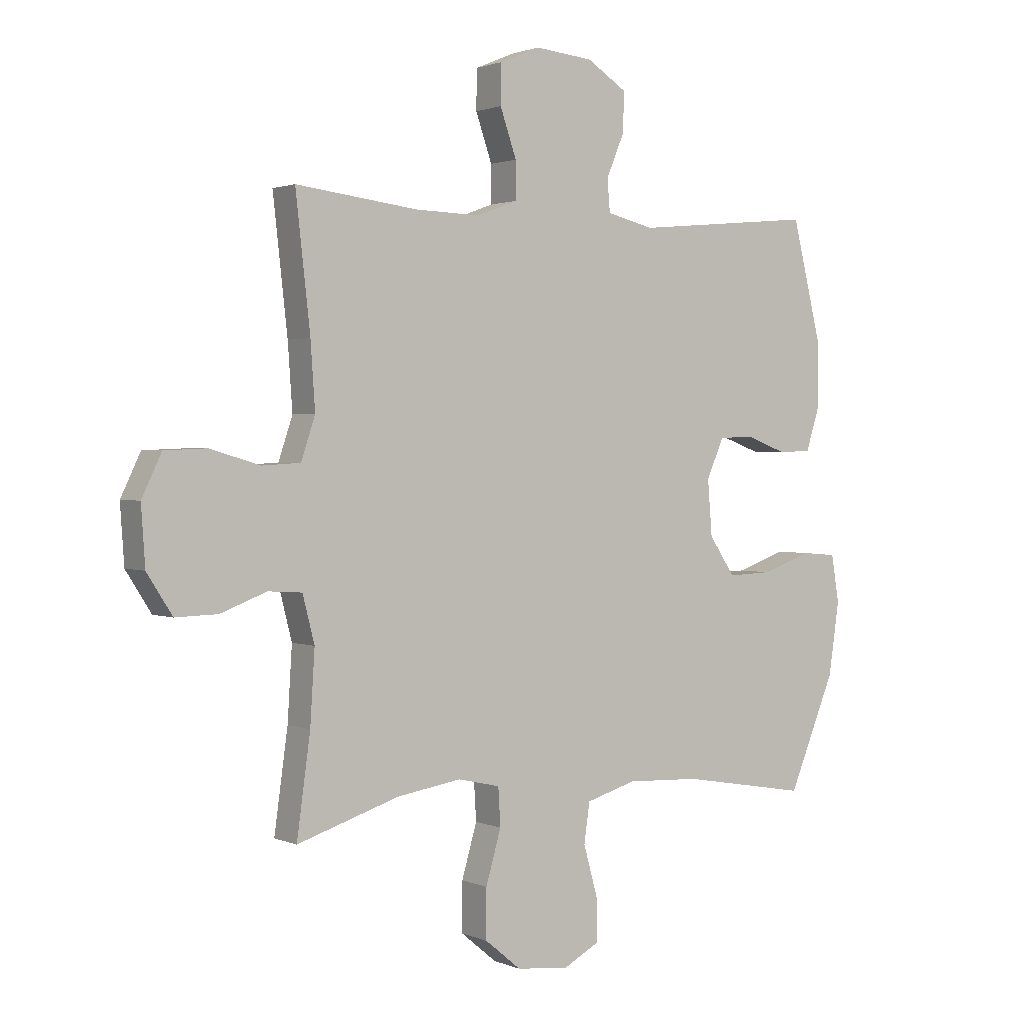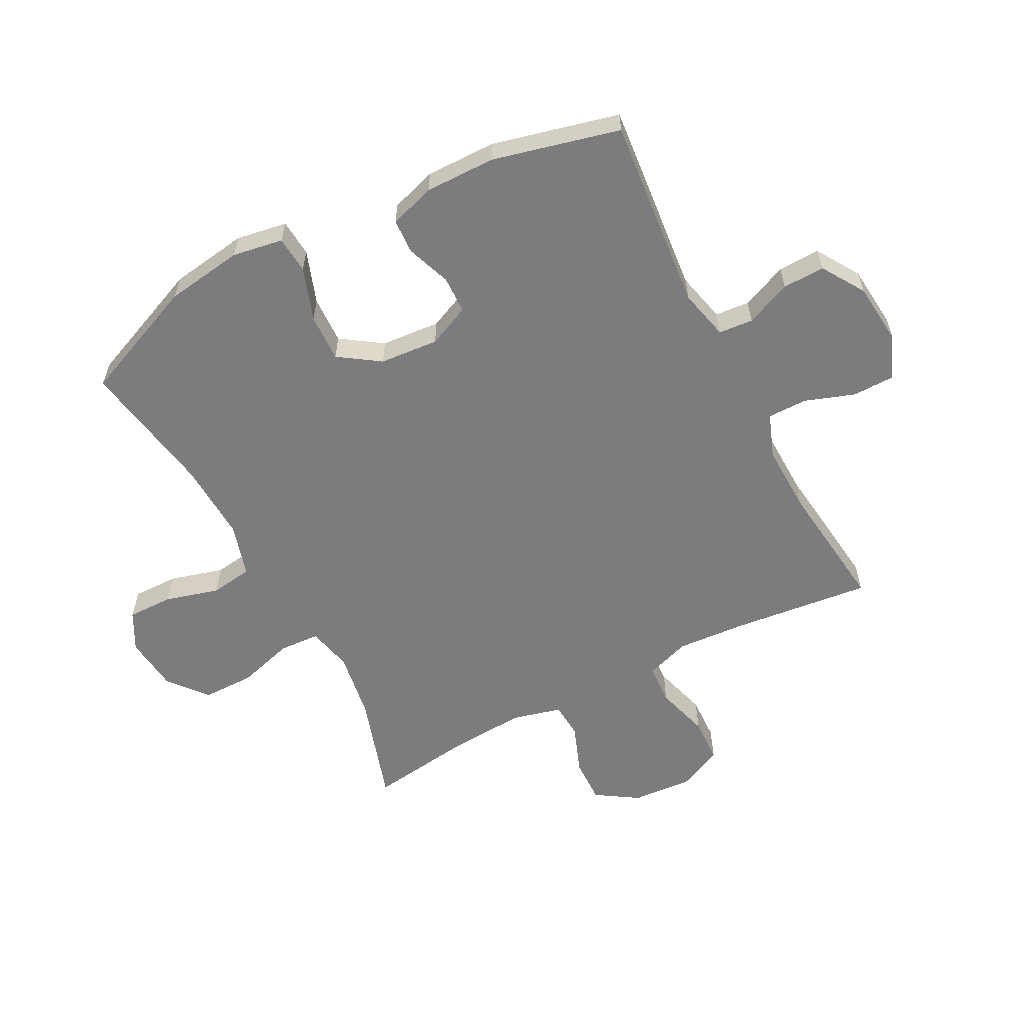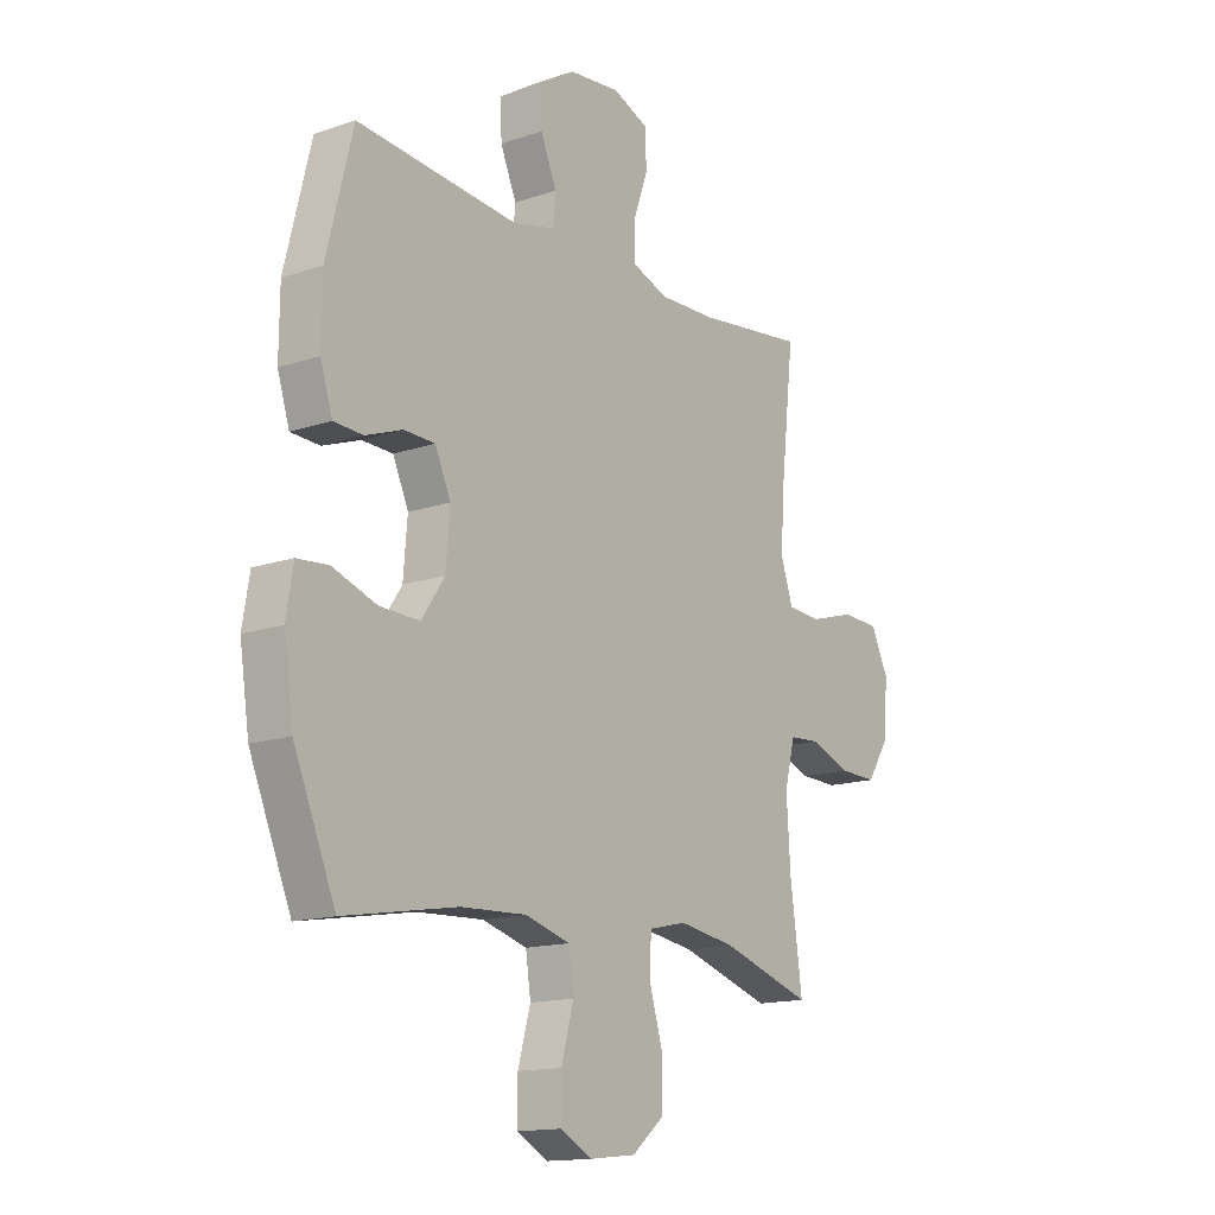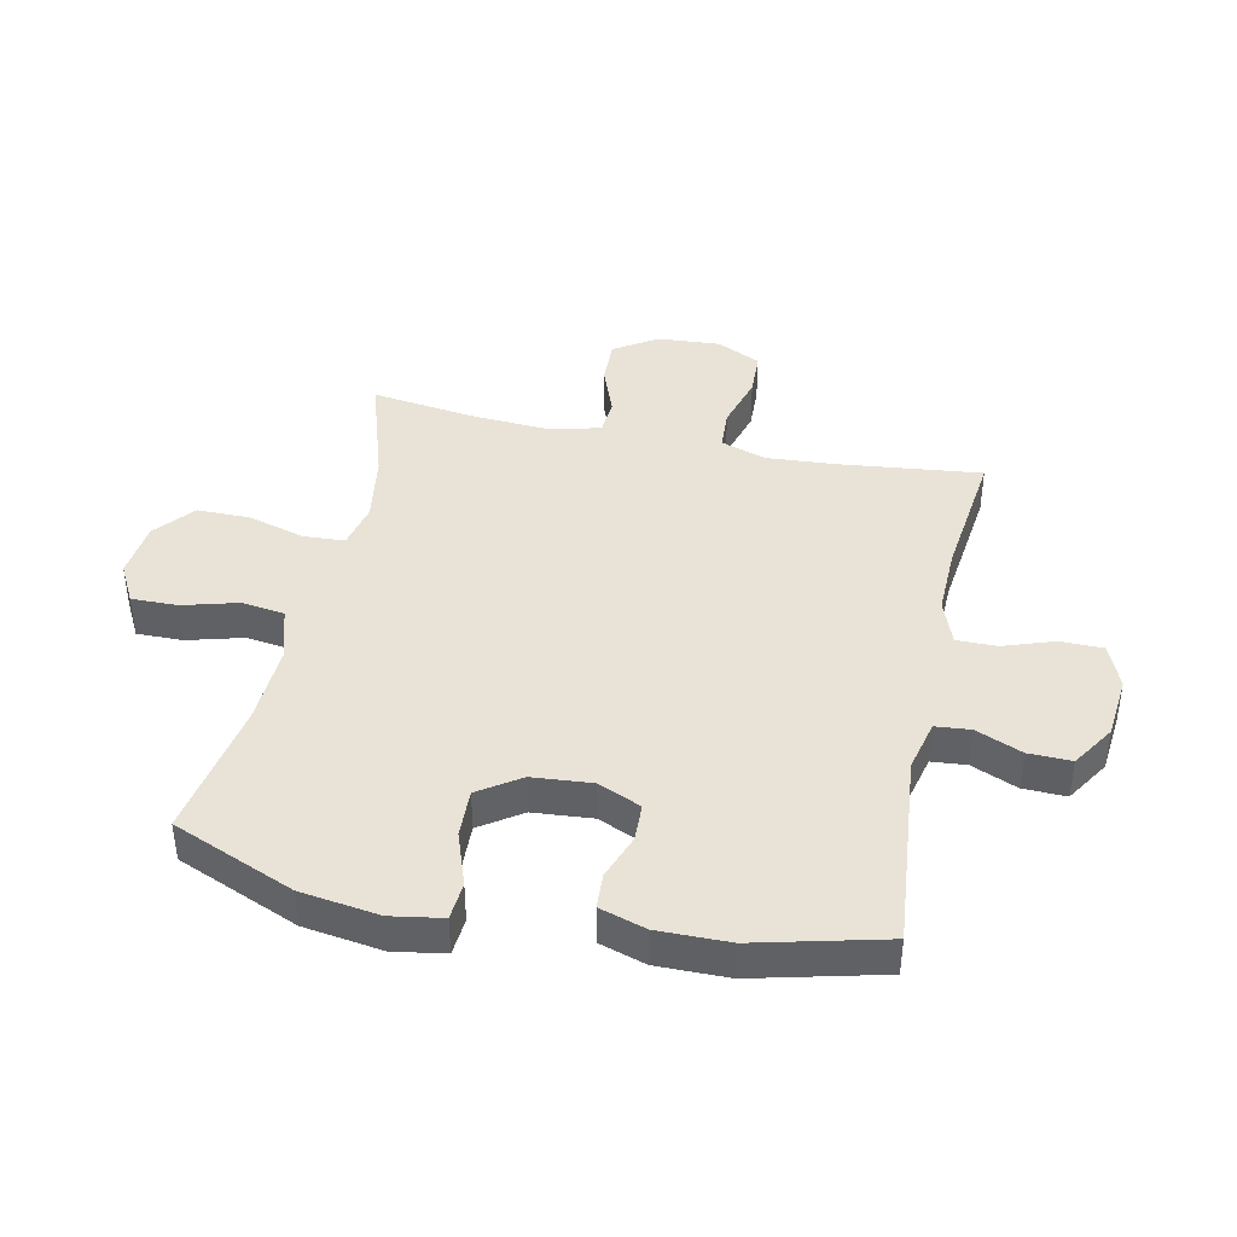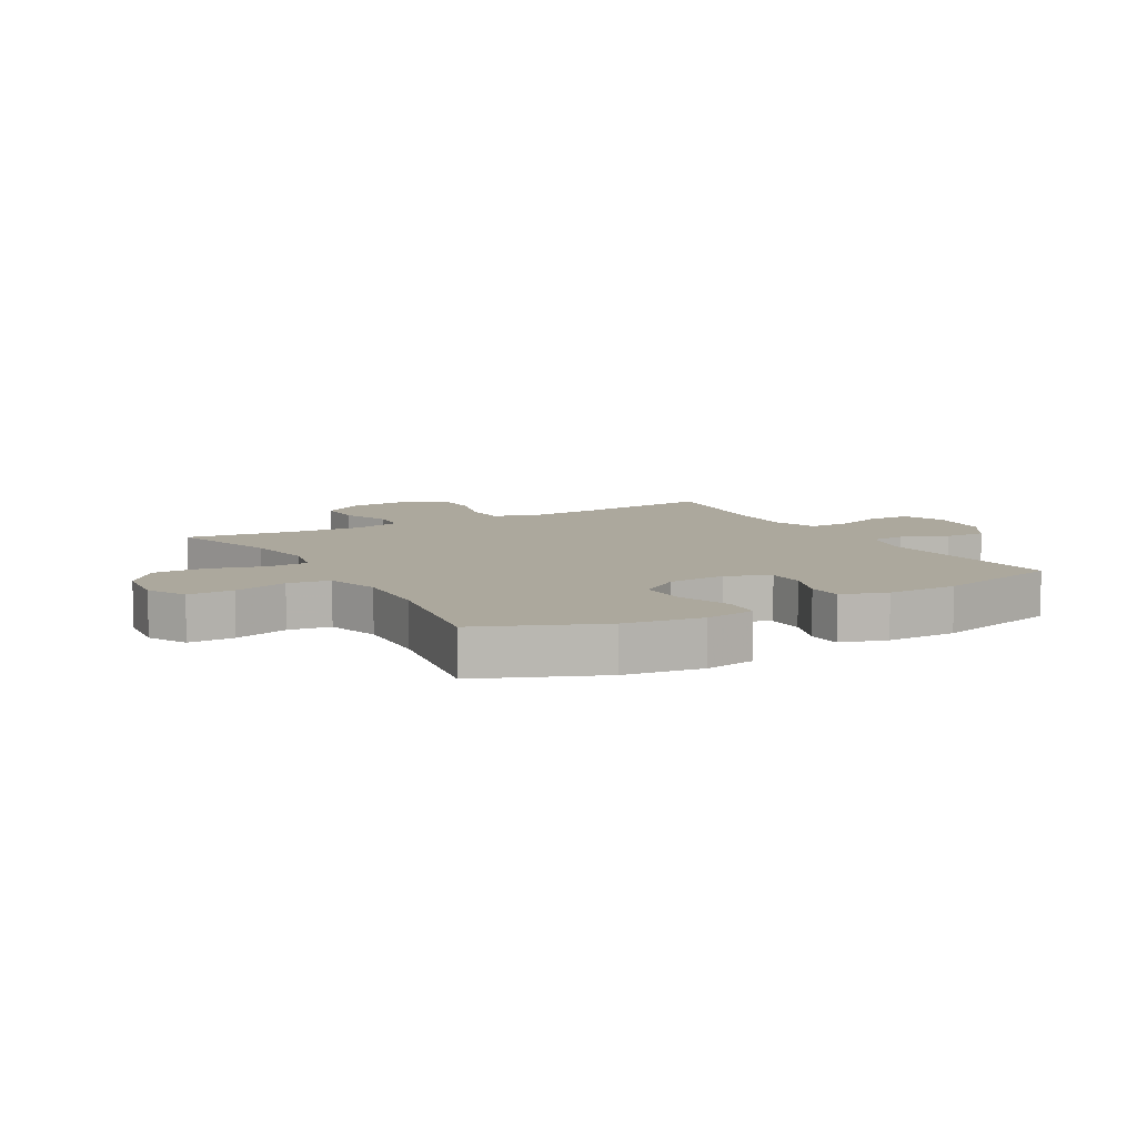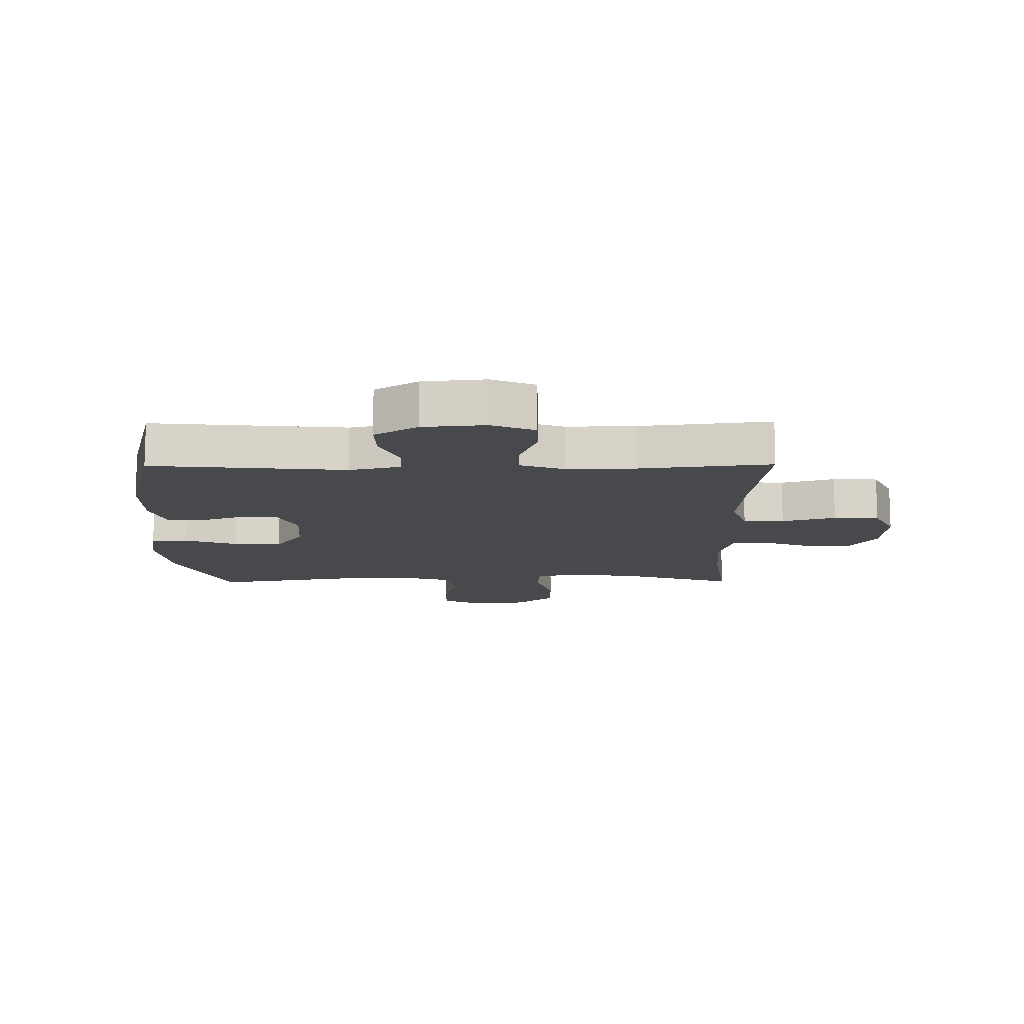
<metadata>
{"format":"obj","ext":"obj","renderer":"f3d","projection":"perspective","resolution":1024,"background":"white","views":[{"elev":1.6,"azim":145.3,"up":"+Z"},{"elev":-58.9,"azim":-62.4,"up":"+Y"},{"elev":-14.7,"azim":-53.6,"up":"+Z"},{"elev":41.4,"azim":-78.0,"up":"+Y"},{"elev":8.6,"azim":-119.6,"up":"+Y"},{"elev":-12.5,"azim":0.6,"up":"+Y"}]}
</metadata>
<code>
v -0.5 0.07 0.5
v -0.178 0.07 0.469
v -0.094 0.07 0.489
v -0.089 0.07 0.546
v -0.121 0.07 0.622
v -0.123 0.07 0.692
v -0.052 0.07 0.737
v 0.051 0.07 0.747
v 0.123 0.07 0.717
v 0.124 0.07 0.647
v 0.095 0.07 0.564
v 0.095 0.07 0.498
v 0.168 0.07 0.471
v 0.283 0.07 0.474
v 0.5 0.07 0.5
v 0.474 0.07 0.269
v 0.466 0.07 0.154
v 0.491 0.07 0.08
v 0.559 0.07 0.076
v 0.648 0.07 0.102
v 0.723 0.07 0.099
v 0.758 0.07 0.026
v 0.751 0.07 -0.076
v 0.706 0.07 -0.146
v 0.631 0.07 -0.144
v 0.549 0.07 -0.113
v 0.489 0.07 -0.117
v 0.468 0.07 -0.199
v 0.476 0.07 -0.326
v 0.5 0.07 -0.5
v 0.318 0.07 -0.442
v 0.204 0.07 -0.424
v 0.129 0.07 -0.441
v 0.125 0.07 -0.508
v 0.152 0.07 -0.601
v 0.152 0.07 -0.688
v 0.088 0.07 -0.741
v -0.005 0.07 -0.751
v -0.069 0.07 -0.717
v -0.068 0.07 -0.641
v -0.043 0.07 -0.551
v -0.053 0.07 -0.481
v -0.142 0.07 -0.455
v -0.273 0.07 -0.461
v -0.5 0.07 -0.5
v -0.583 0.07 -0.301
v -0.602 0.07 -0.172
v -0.588 0.07 -0.088
v -0.526 0.07 -0.083
v -0.438 0.07 -0.114
v -0.358 0.07 -0.117
v -0.312 0.07 -0.049
v -0.304 0.07 0.049
v -0.335 0.07 0.119
v -0.397 0.07 0.121
v -0.471 0.07 0.094
v -0.529 0.07 0.097
v -0.553 0.07 0.173
v -0.552 0.07 0.29
v -0.5 0 0.5
v -0.178 0 0.469
v -0.094 0 0.489
v -0.089 0 0.546
v -0.121 0 0.622
v -0.123 0 0.692
v -0.052 0 0.737
v 0.051 0 0.747
v 0.123 0 0.717
v 0.124 0 0.647
v 0.095 0 0.564
v 0.095 0 0.498
v 0.168 0 0.471
v 0.283 0 0.474
v 0.5 0 0.5
v 0.474 0 0.269
v 0.466 0 0.154
v 0.491 0 0.08
v 0.559 0 0.076
v 0.648 0 0.102
v 0.723 0 0.099
v 0.758 0 0.026
v 0.751 0 -0.076
v 0.706 0 -0.146
v 0.631 0 -0.144
v 0.549 0 -0.113
v 0.489 0 -0.117
v 0.468 0 -0.199
v 0.476 0 -0.326
v 0.5 0 -0.5
v 0.318 0 -0.442
v 0.204 0 -0.424
v 0.129 0 -0.441
v 0.125 0 -0.508
v 0.152 0 -0.601
v 0.152 0 -0.688
v 0.088 0 -0.741
v -0.005 0 -0.751
v -0.069 0 -0.717
v -0.068 0 -0.641
v -0.043 0 -0.551
v -0.053 0 -0.481
v -0.142 0 -0.455
v -0.273 0 -0.461
v -0.5 0 -0.5
v -0.583 0 -0.301
v -0.602 0 -0.172
v -0.588 0 -0.088
v -0.526 0 -0.083
v -0.438 0 -0.114
v -0.358 0 -0.117
v -0.312 0 -0.049
v -0.304 0 0.049
v -0.335 0 0.119
v -0.397 0 0.121
v -0.471 0 0.094
v -0.529 0 0.097
v -0.553 0 0.173
v -0.552 0 0.29
f 59 1 2
f 58 59 2
f 57 58 2
f 56 57 2
f 55 56 2
f 54 55 2 3
f 53 54 3
f 52 53 3
f 48 49 50
f 47 48 50
f 46 47 50
f 45 46 50
f 44 45 50
f 43 44 50 51
f 42 43 51 52
f 39 40 41
f 38 39 41
f 37 38 41
f 36 37 41
f 35 36 41
f 34 35 41
f 33 34 41 42
f 42 52 3
f 33 42 3
f 32 33 3
f 29 30 31
f 32 3 4
f 31 32 4
f 29 31 4
f 28 29 4
f 24 25 26
f 23 24 26
f 22 23 26
f 21 22 26
f 20 21 26
f 19 20 26
f 18 19 26 27
f 4 5 6
f 28 4 6
f 27 28 6
f 18 27 6
f 17 18 6
f 14 15 16
f 13 14 16 17
f 9 10 11
f 8 9 11
f 7 8 11
f 6 7 11
f 6 11 12
f 17 6 12
f 12 13 17
f 61 60 118
f 61 118 117
f 61 117 116
f 61 116 115
f 61 115 114
f 62 61 114 113
f 62 113 112
f 62 112 111
f 109 108 107
f 109 107 106
f 109 106 105
f 109 105 104
f 109 104 103
f 110 109 103 102
f 111 110 102 101
f 100 99 98
f 100 98 97
f 100 97 96
f 100 96 95
f 100 95 94
f 100 94 93
f 101 100 93 92
f 62 111 101
f 62 101 92
f 62 92 91
f 90 89 88
f 63 62 91
f 63 91 90
f 63 90 88
f 63 88 87
f 85 84 83
f 85 83 82
f 85 82 81
f 85 81 80
f 85 80 79
f 85 79 78
f 86 85 78 77
f 65 64 63
f 65 63 87
f 65 87 86
f 65 86 77
f 65 77 76
f 75 74 73
f 76 75 73 72
f 70 69 68
f 70 68 67
f 70 67 66
f 70 66 65
f 71 70 65
f 71 65 76
f 76 72 71
f 1 60 61 2
f 2 61 62 3
f 3 62 63 4
f 4 63 64 5
f 5 64 65 6
f 6 65 66 7
f 7 66 67 8
f 8 67 68 9
f 9 68 69 10
f 10 69 70 11
f 11 70 71 12
f 12 71 72 13
f 13 72 73 14
f 14 73 74 15
f 15 74 75 16
f 16 75 76 17
f 17 76 77 18
f 18 77 78 19
f 19 78 79 20
f 20 79 80 21
f 21 80 81 22
f 22 81 82 23
f 23 82 83 24
f 24 83 84 25
f 25 84 85 26
f 26 85 86 27
f 27 86 87 28
f 28 87 88 29
f 29 88 89 30
f 30 89 90 31
f 31 90 91 32
f 32 91 92 33
f 33 92 93 34
f 34 93 94 35
f 35 94 95 36
f 36 95 96 37
f 37 96 97 38
f 38 97 98 39
f 39 98 99 40
f 40 99 100 41
f 41 100 101 42
f 42 101 102 43
f 43 102 103 44
f 44 103 104 45
f 45 104 105 46
f 46 105 106 47
f 47 106 107 48
f 48 107 108 49
f 49 108 109 50
f 50 109 110 51
f 51 110 111 52
f 52 111 112 53
f 53 112 113 54
f 54 113 114 55
f 55 114 115 56
f 56 115 116 57
f 57 116 117 58
f 58 117 118 59
f 59 118 60 1

</code>
